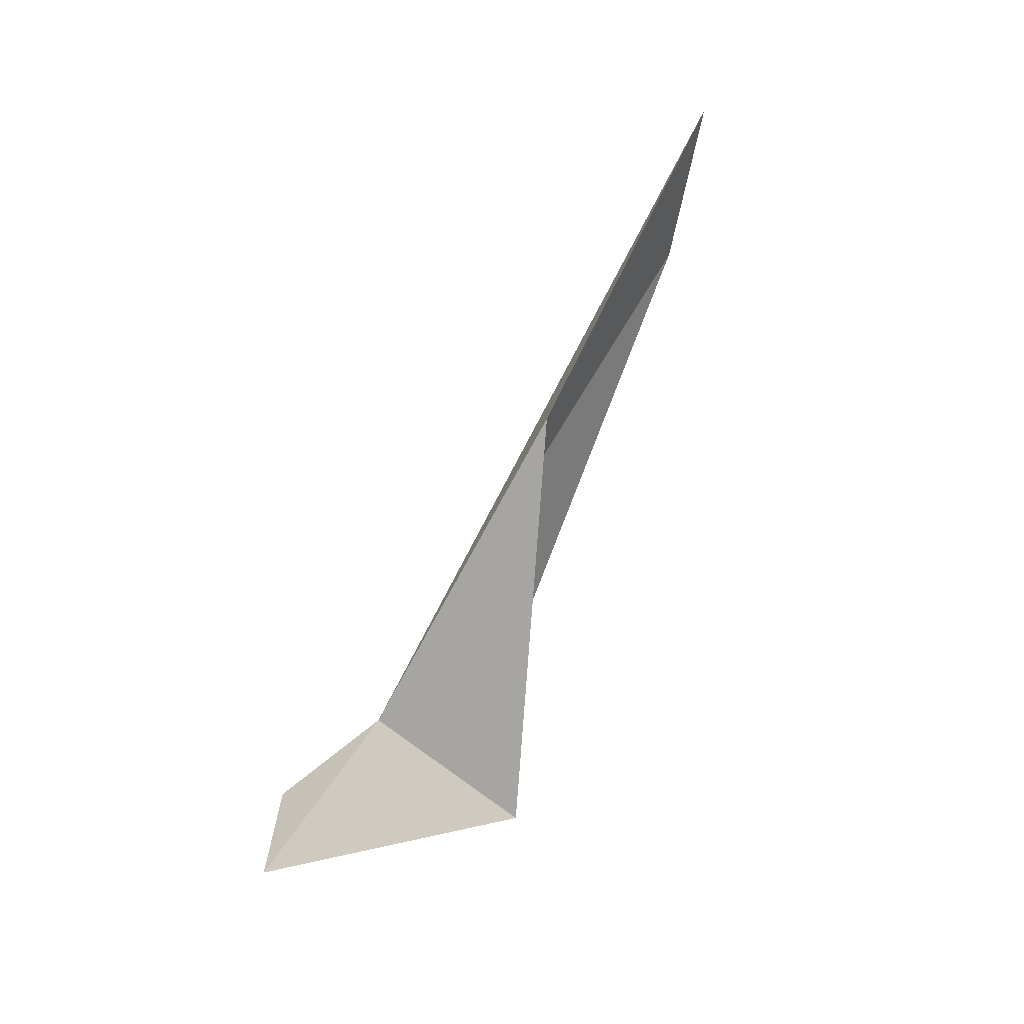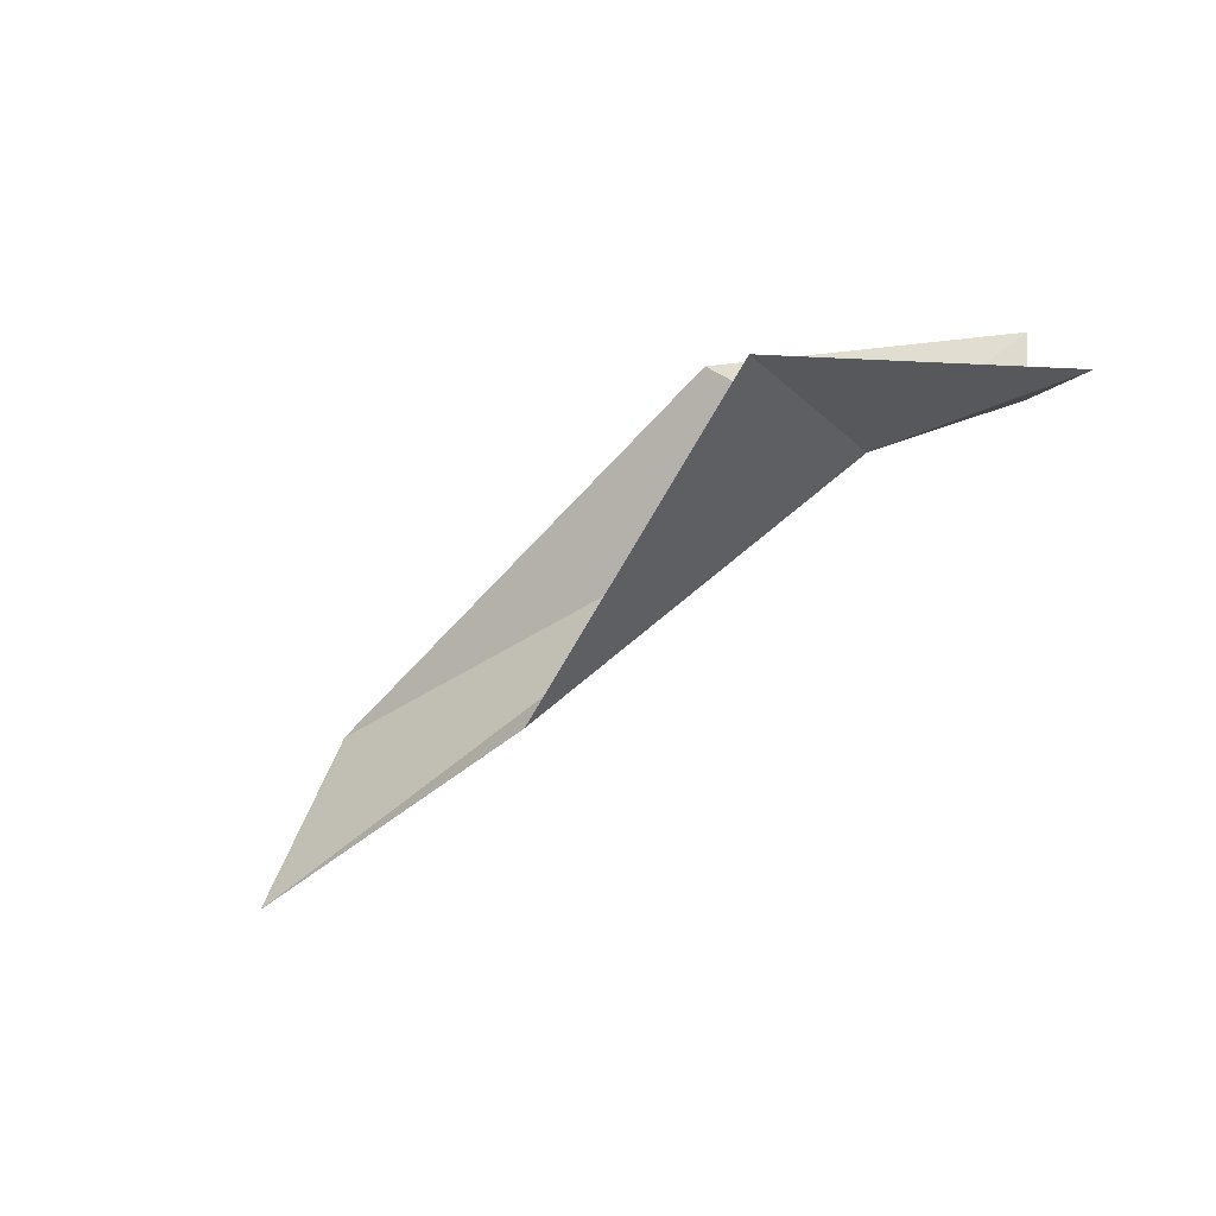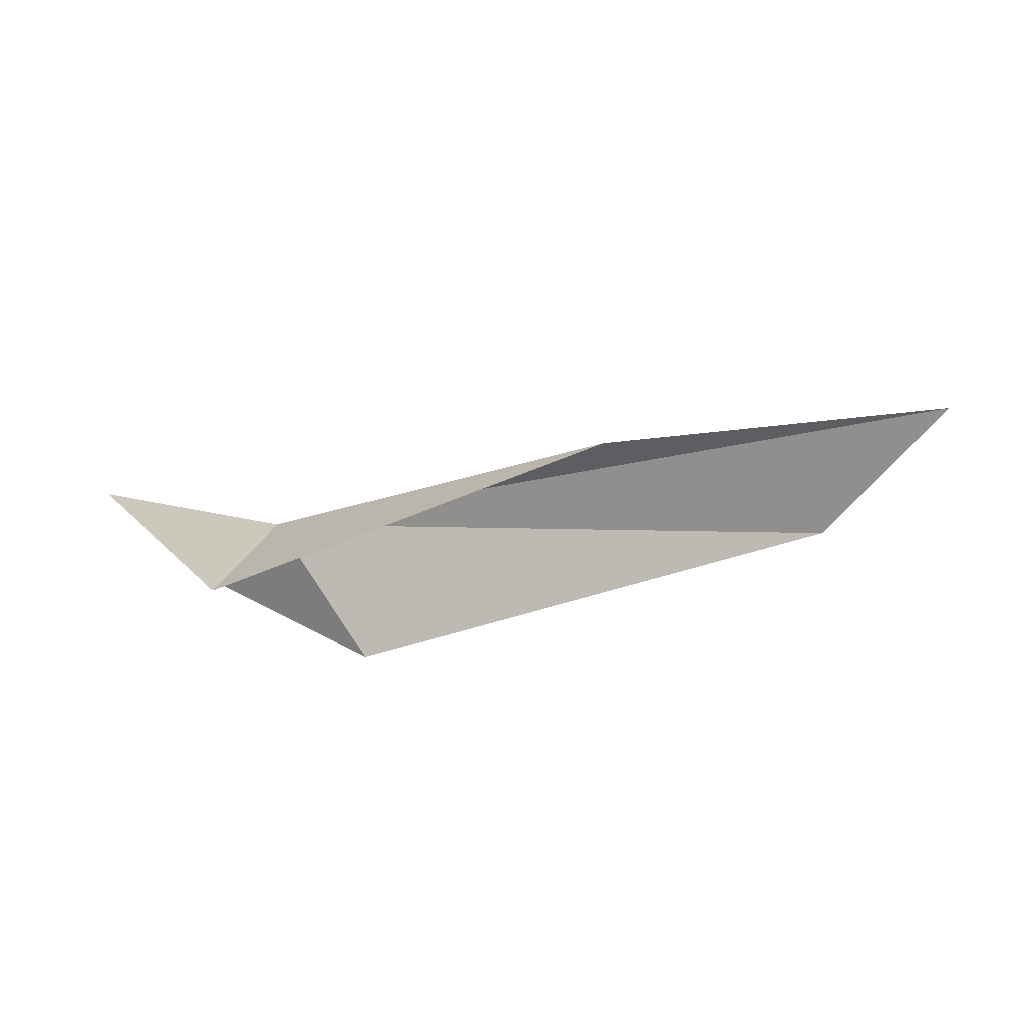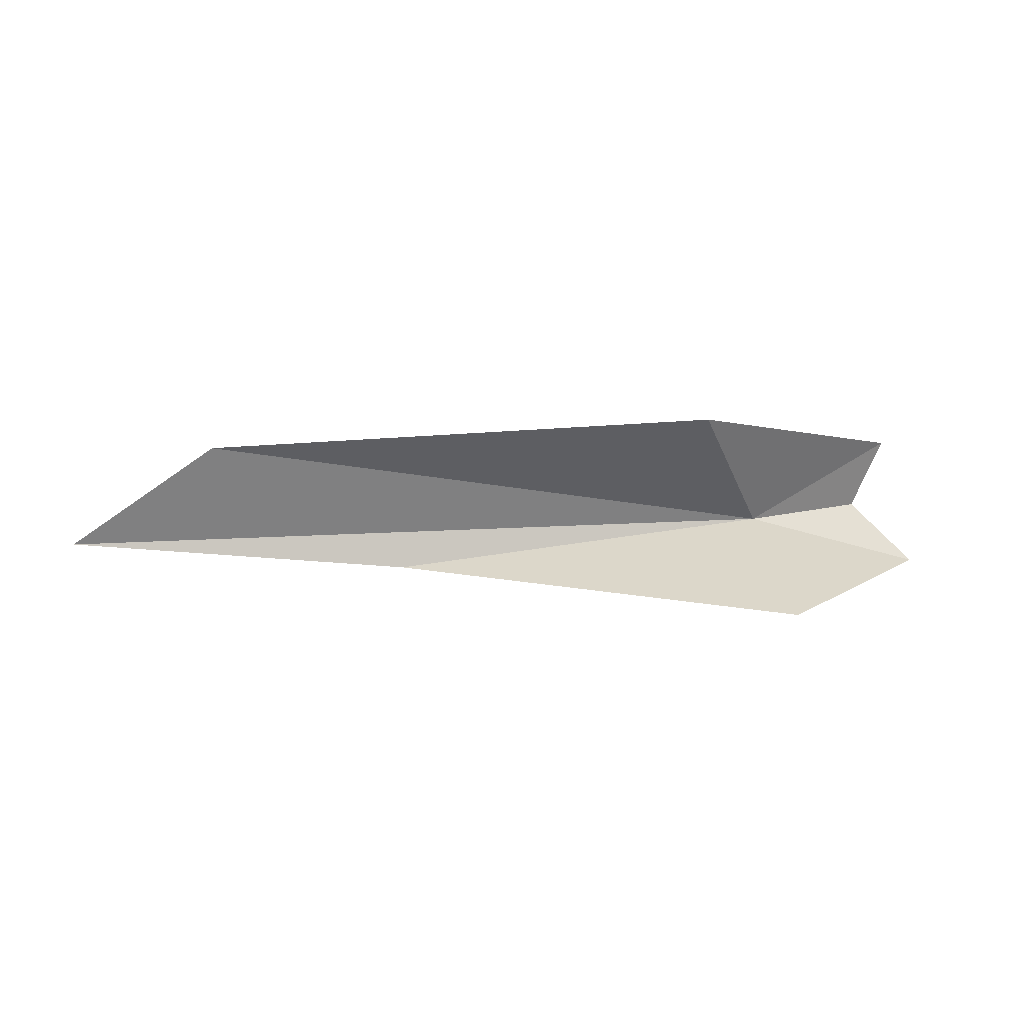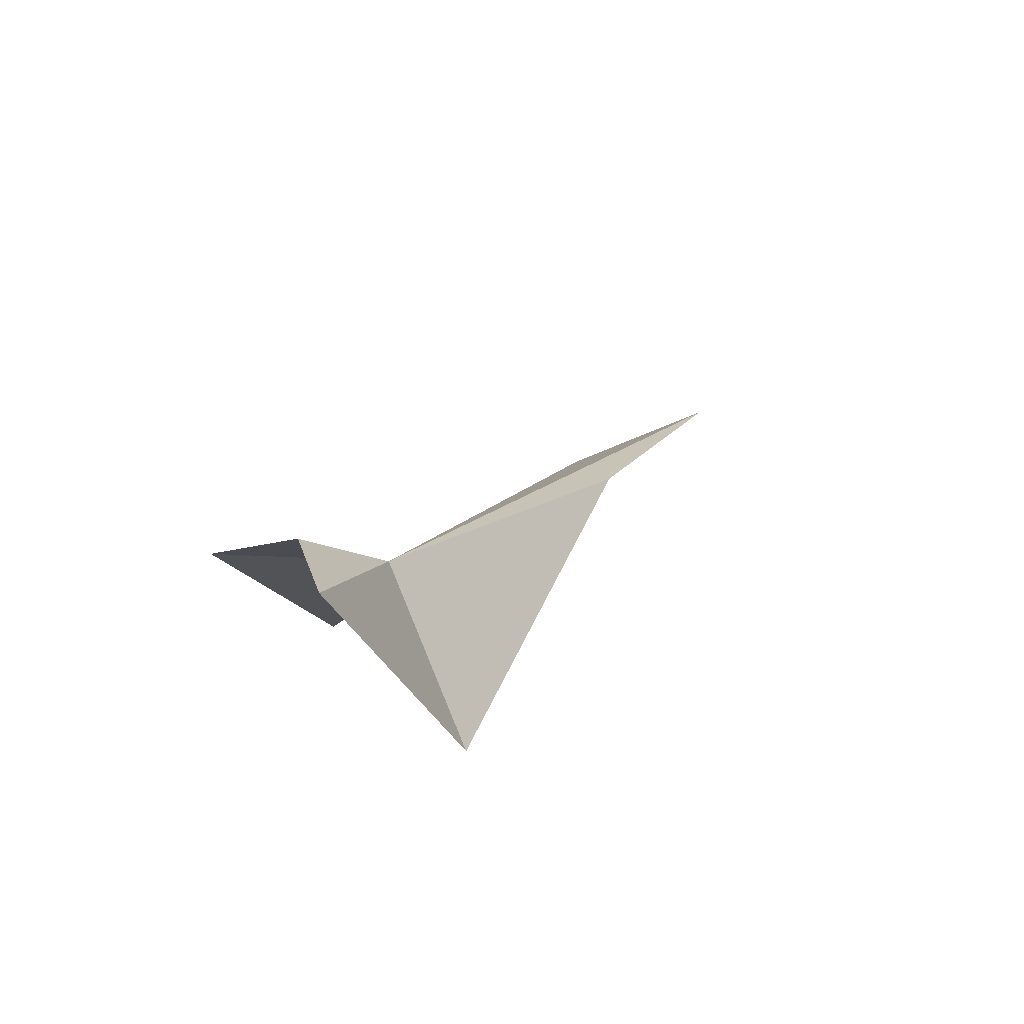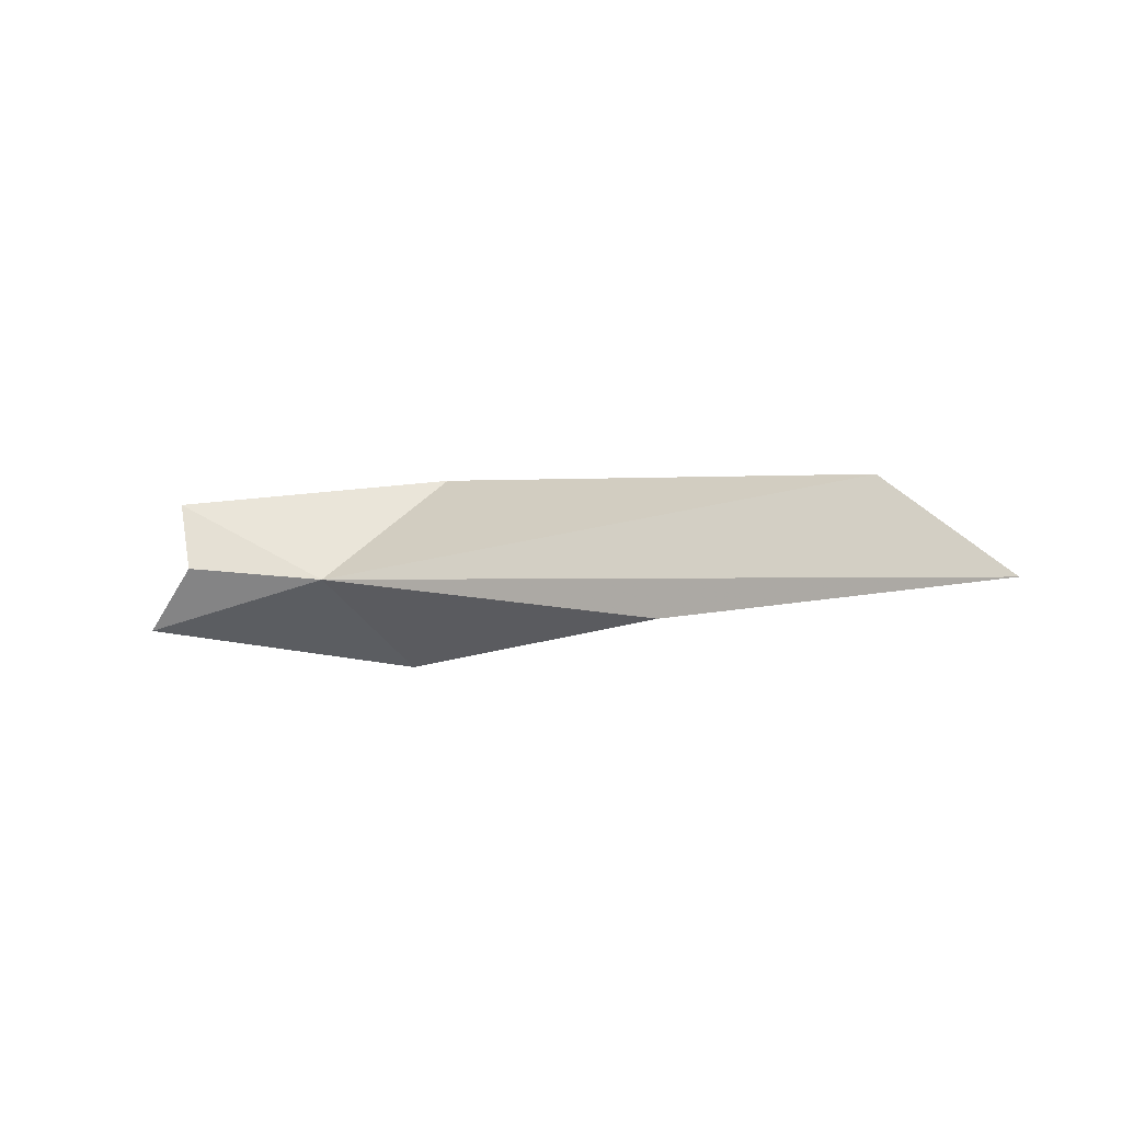
<metadata>
{"format":"obj","ext":"obj","renderer":"f3d","projection":"perspective","resolution":1024,"background":"white","views":[{"elev":-76.8,"azim":68.3,"up":"+Y"},{"elev":-60.3,"azim":-133.7,"up":"+Y"},{"elev":-44.2,"azim":17.7,"up":"+Z"},{"elev":3.1,"azim":177.5,"up":"+Y"},{"elev":22.1,"azim":-62.8,"up":"+Z"},{"elev":-4.2,"azim":35.6,"up":"+Y"}]}
</metadata>
<code>
v 49.15 27.26 5.391
v 44.51 29.74 6.917
v 45.4 27.64 7.412
v 43.44 25.75 7.093
v 51.23 30.54 1.782
v 48.67 24.64 0.3672
v 66.49 29.67 2.162
v 60.7 25.8 4.135
v 70.95 26.64 3.193
f 1 2 3
f 1 3 4
f 1 5 2
f 1 4 6
f 1 7 5
f 1 6 8
f 1 8 9
f 1 9 7

</code>
